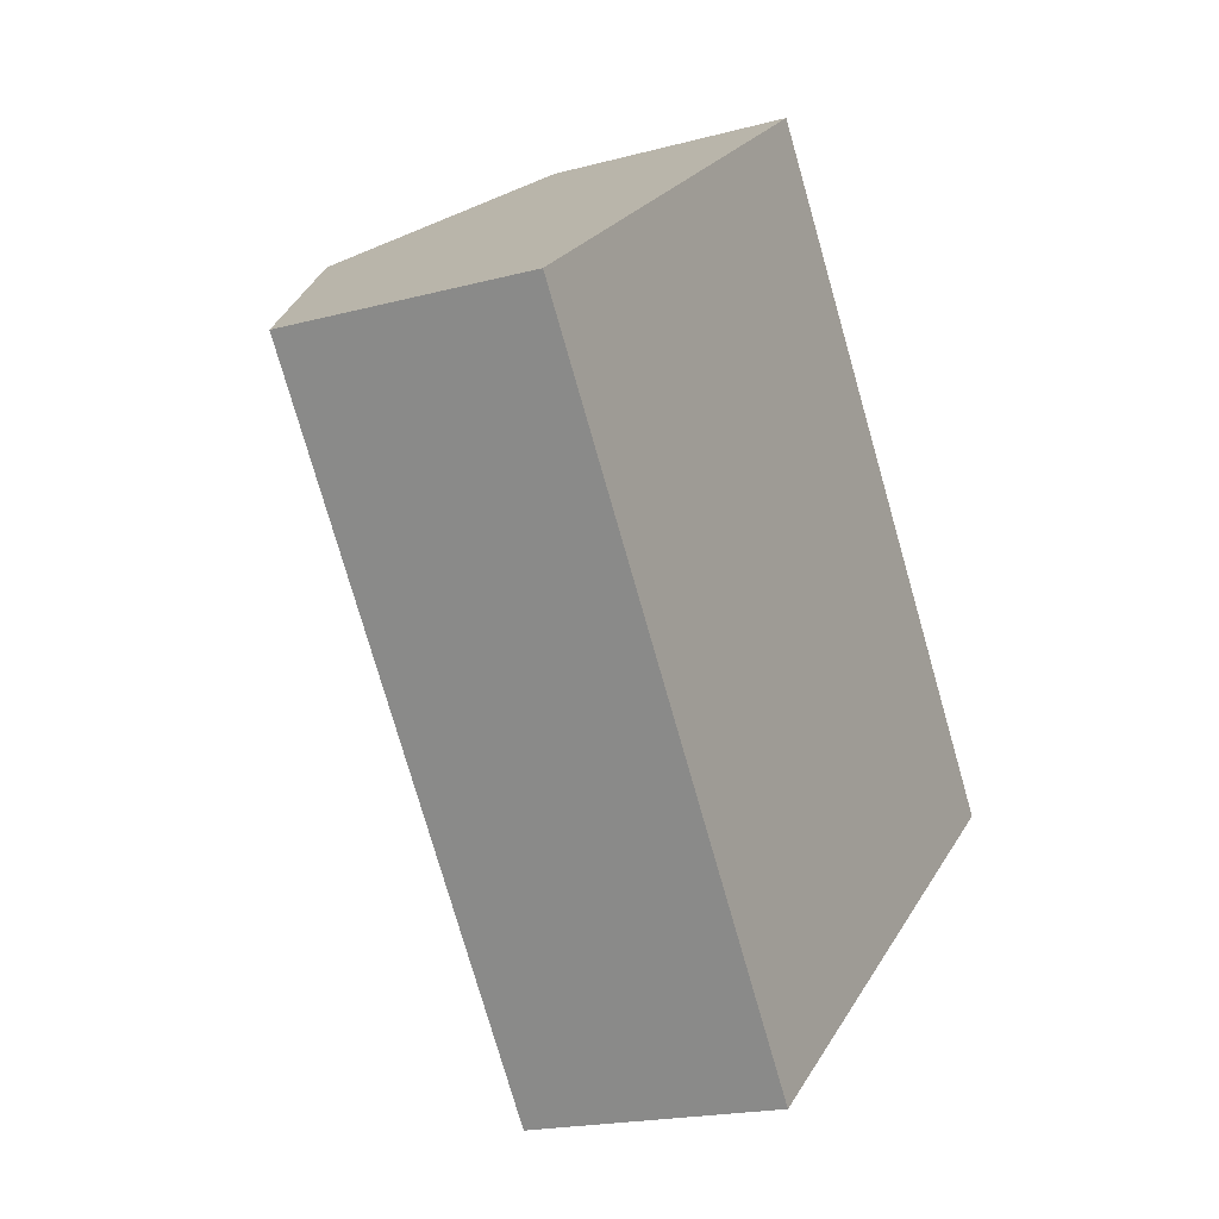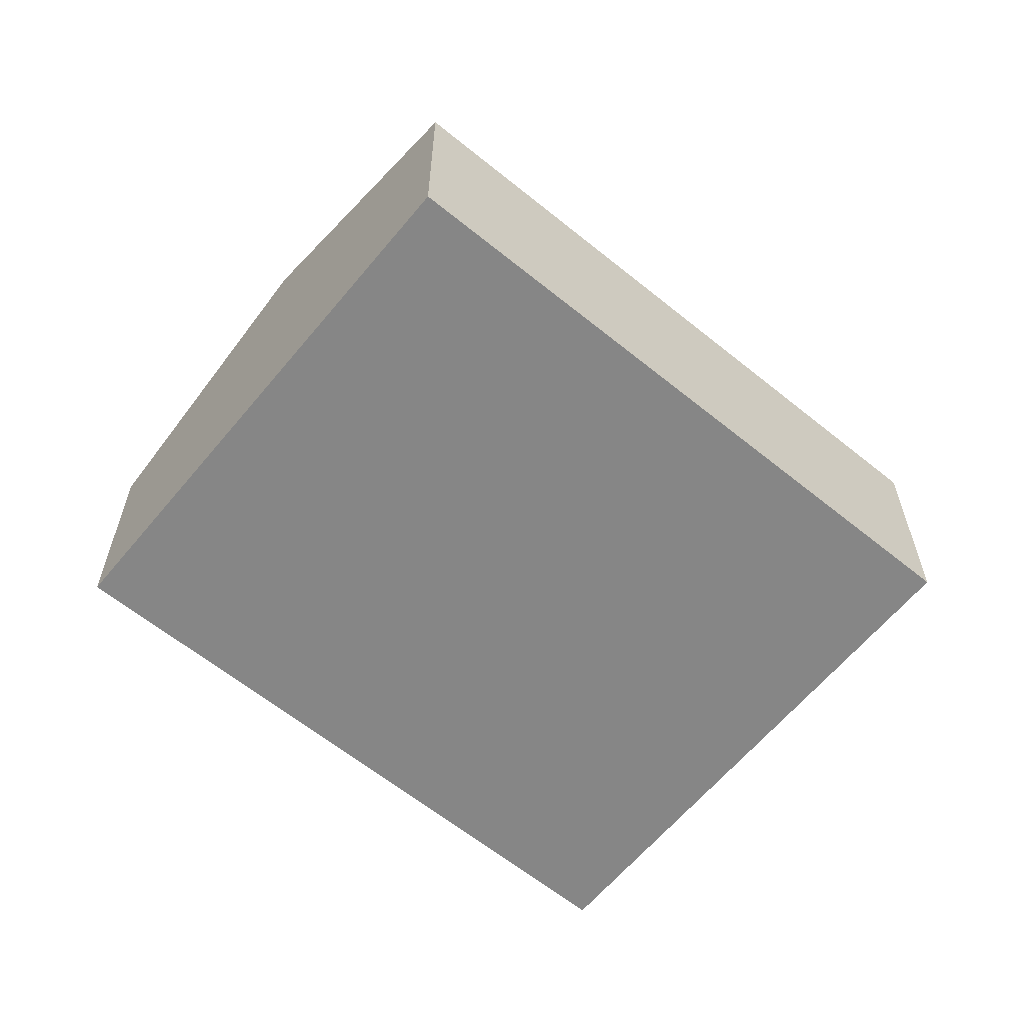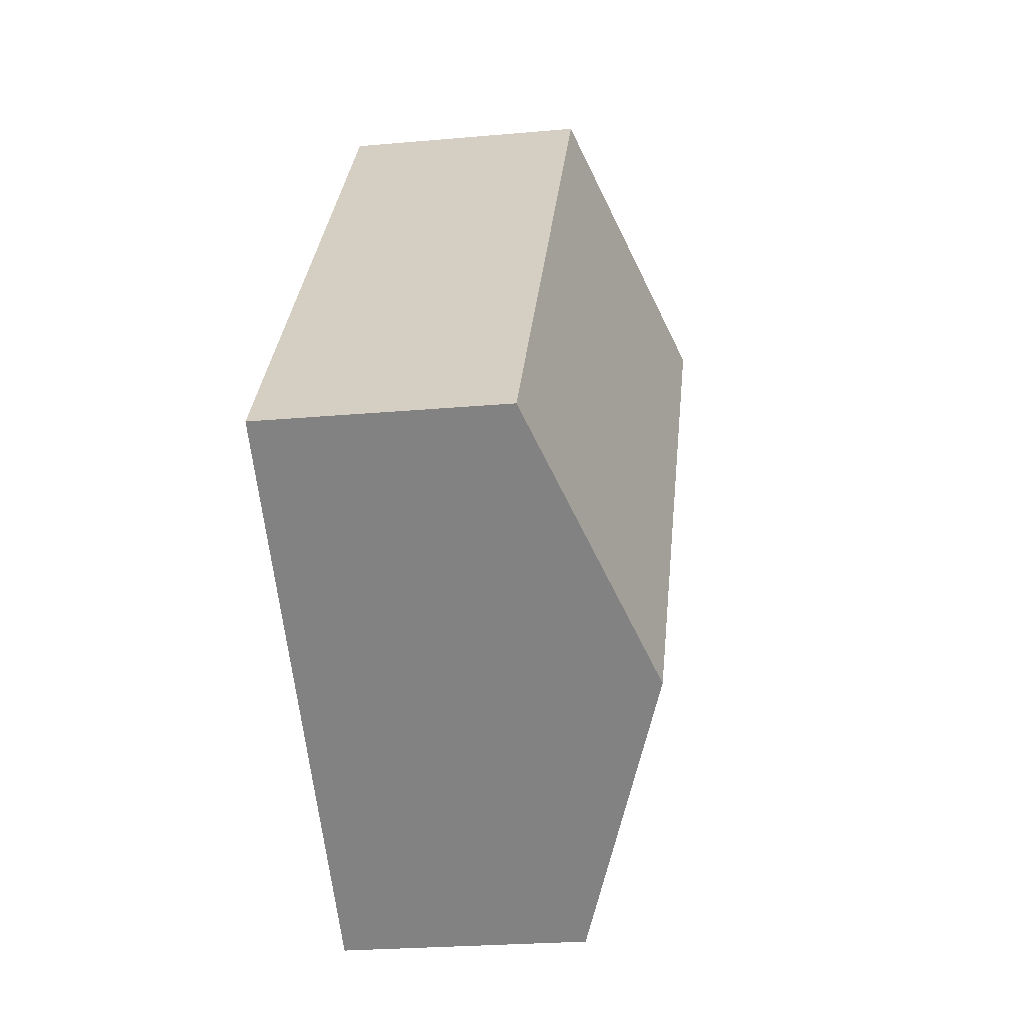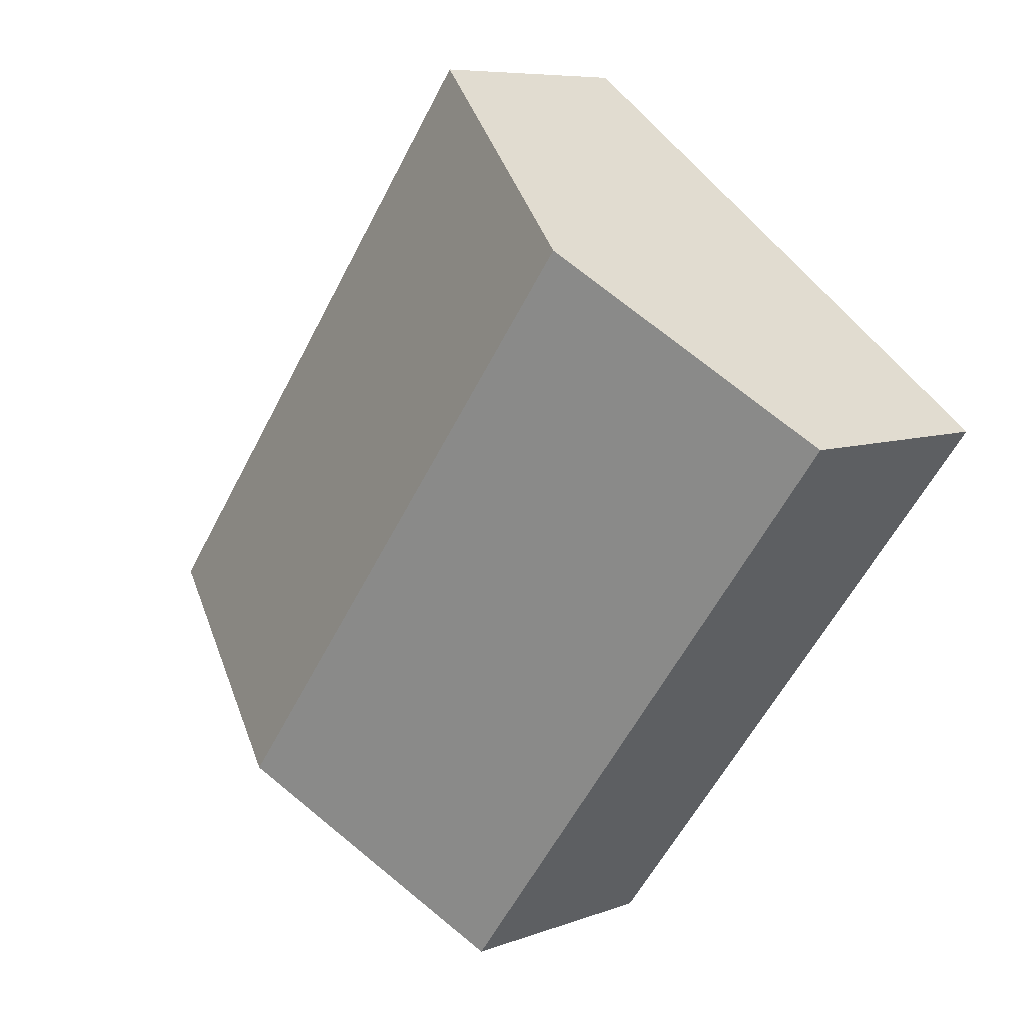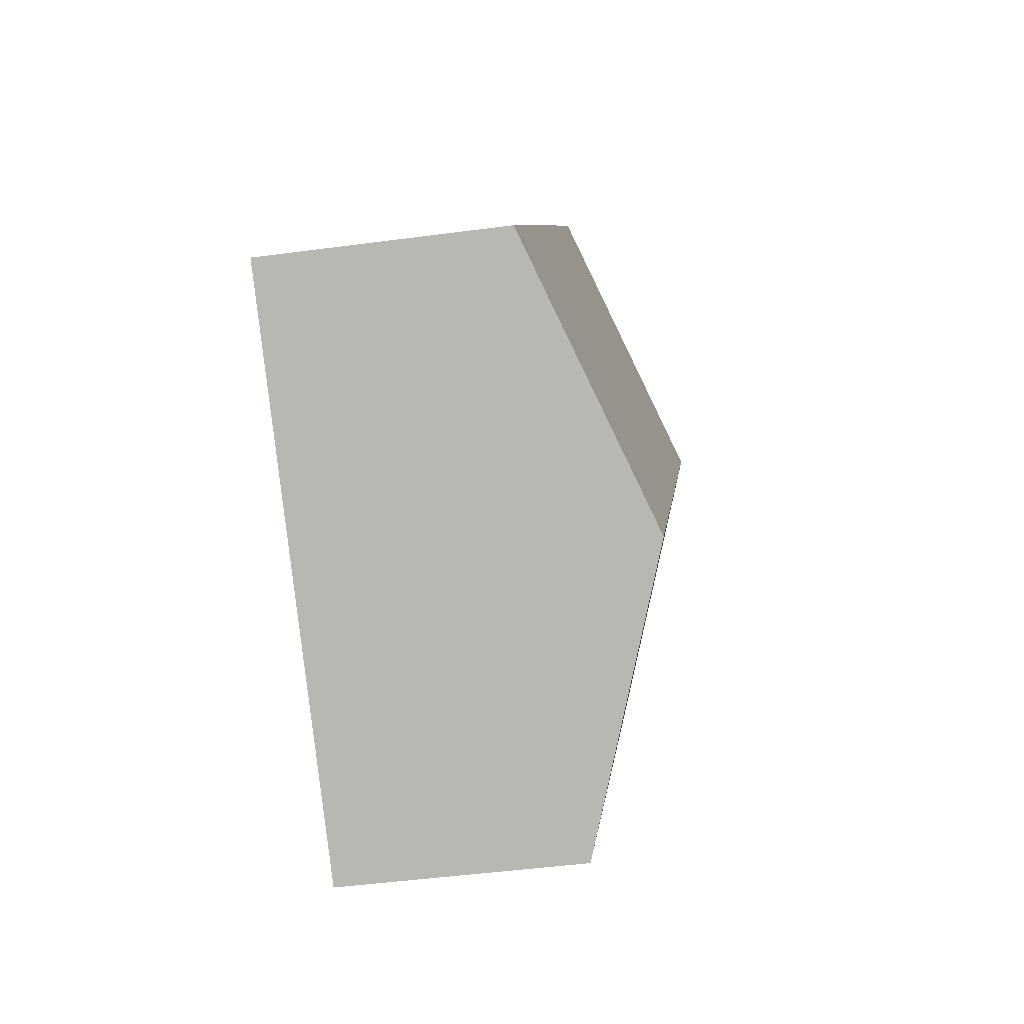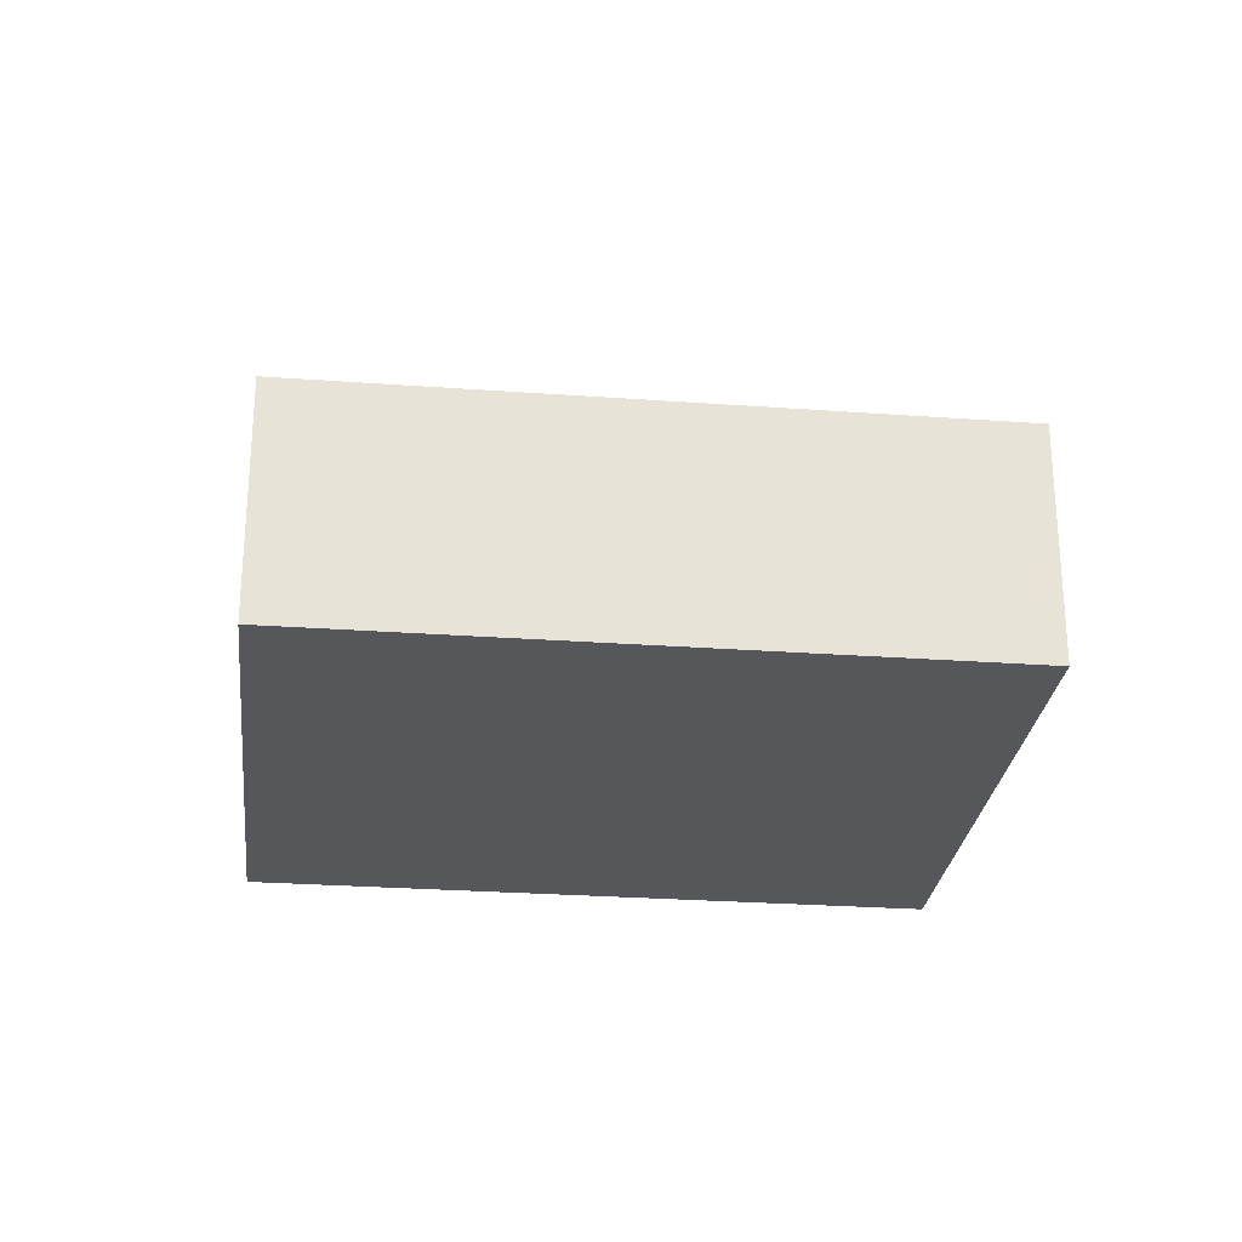
<metadata>
{"format":"obj","ext":"obj","renderer":"f3d","projection":"perspective","resolution":1024,"background":"white","views":[{"elev":-19.2,"azim":-63.1,"up":"+Z"},{"elev":-62.1,"azim":13.3,"up":"+Y"},{"elev":-24.5,"azim":98.4,"up":"+Z"},{"elev":7.4,"azim":-136.9,"up":"+Z"},{"elev":-46.4,"azim":98.7,"up":"+Z"},{"elev":-26.9,"azim":-133.7,"up":"+Y"}]}
</metadata>
<code>
v  8.527 2.301 -1.956
v  2.233 3.269 1.695
v  4.466 2.301 3.391
v  6.294 3.269 -3.652
v  4.061 2.301 -5.347
v  0 2.301 1.409e-16
v  0 0 0
v  2.233 -1.038e-16 1.695
v  4.466 -2.076e-16 3.391
v  8.527 1.198e-16 -1.956
v  6.294 2.236e-16 -3.652
v  4.061 3.274e-16 -5.347
g defaultobject
f 1 2 3
f 2 1 4
f 5 2 4
f 2 5 6
f 7 2 6
f 2 7 8
f 2 8 3
f 3 8 9
f 9 1 3
f 1 9 10
f 10 4 1
f 4 10 11
f 4 11 5
f 5 11 12
f 12 6 5
f 6 12 7
f 8 10 9
f 10 8 7
f 10 7 12
f 10 12 11

</code>
